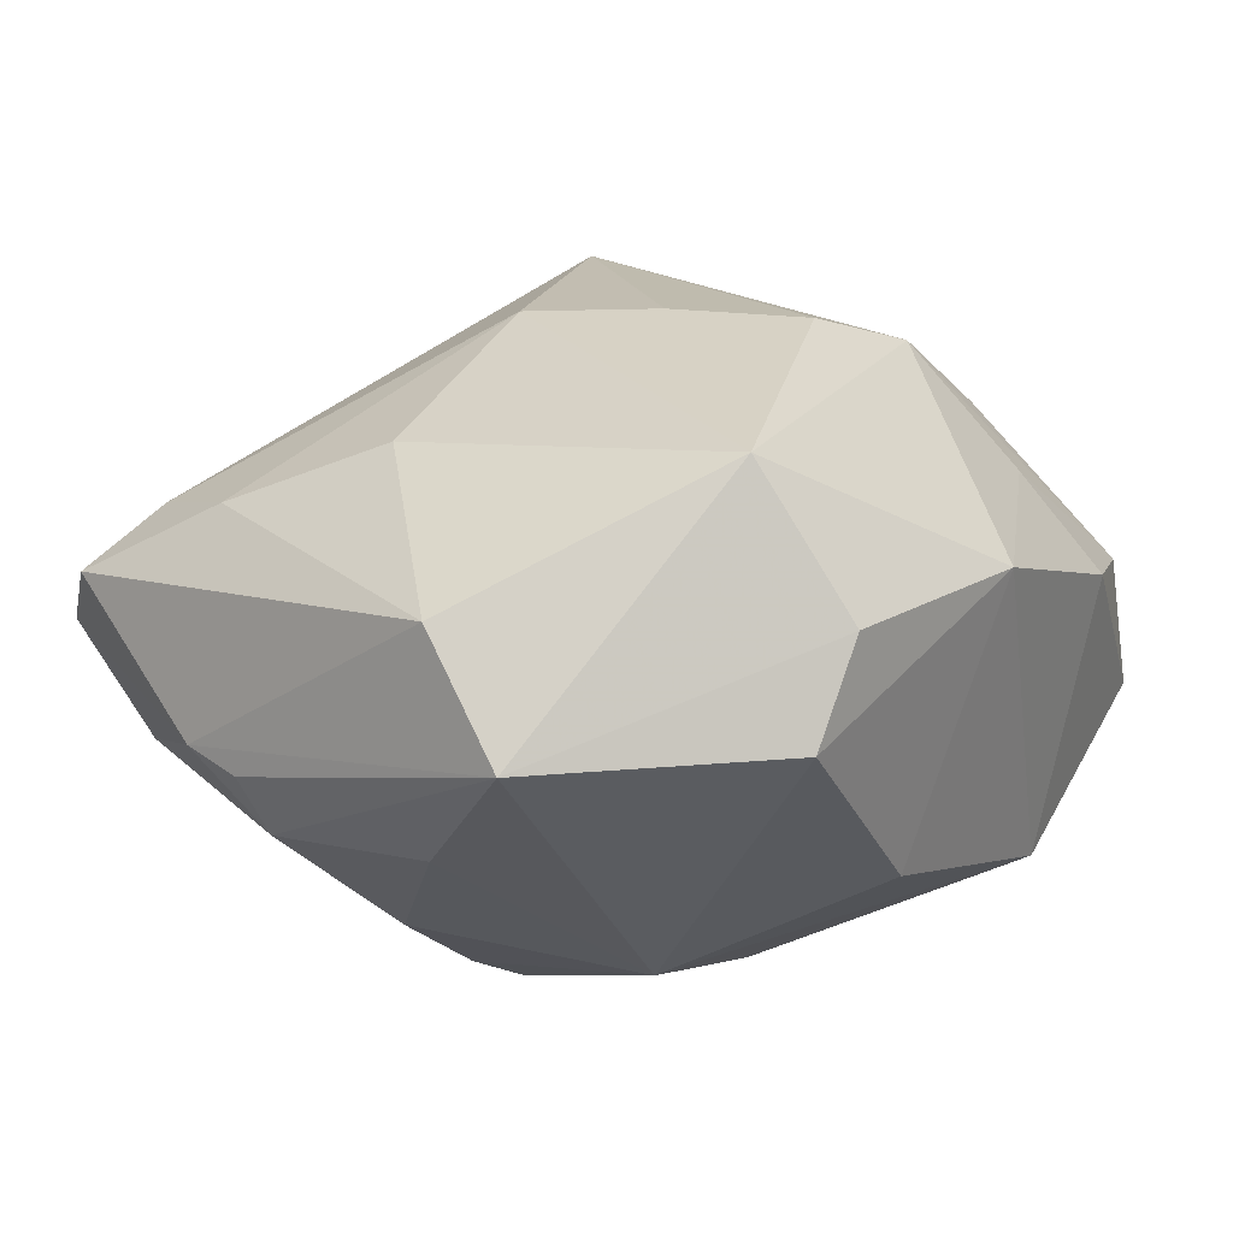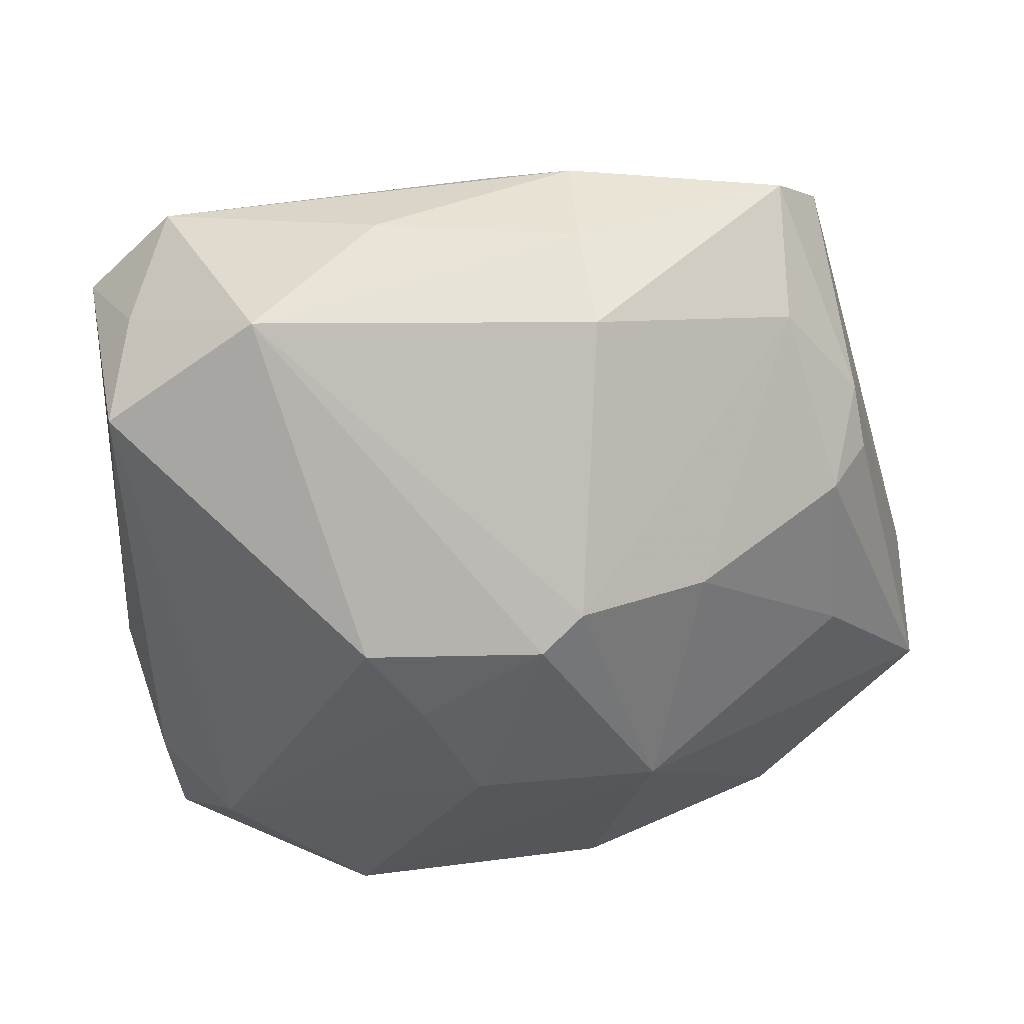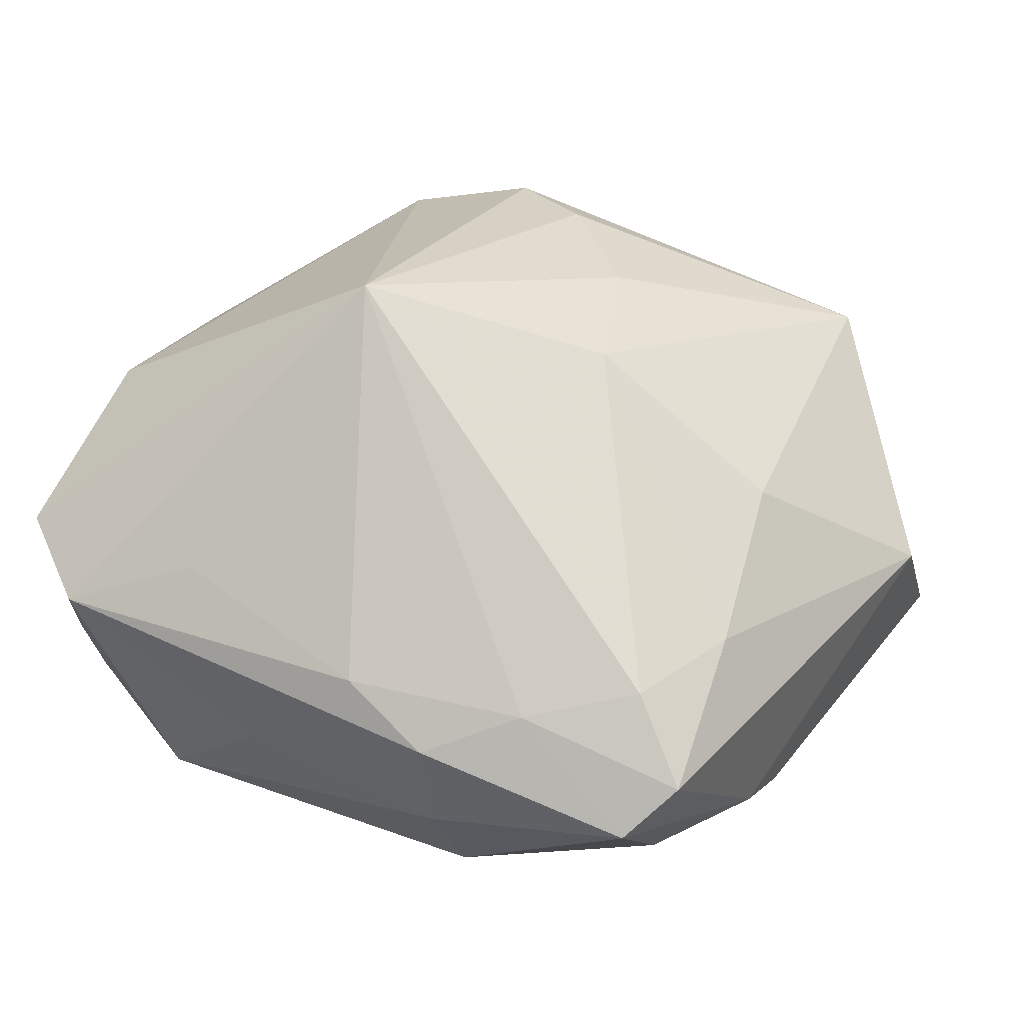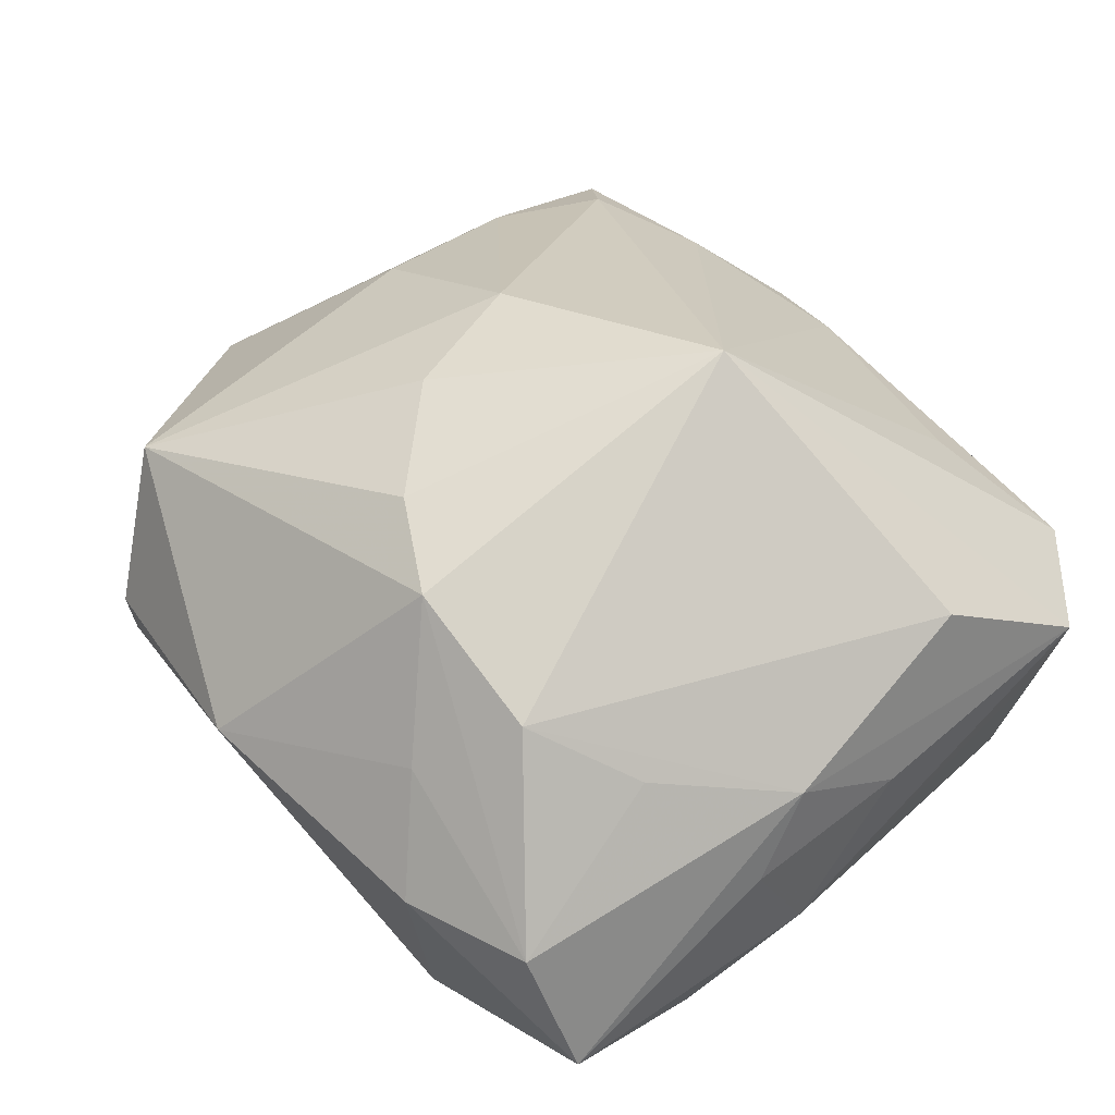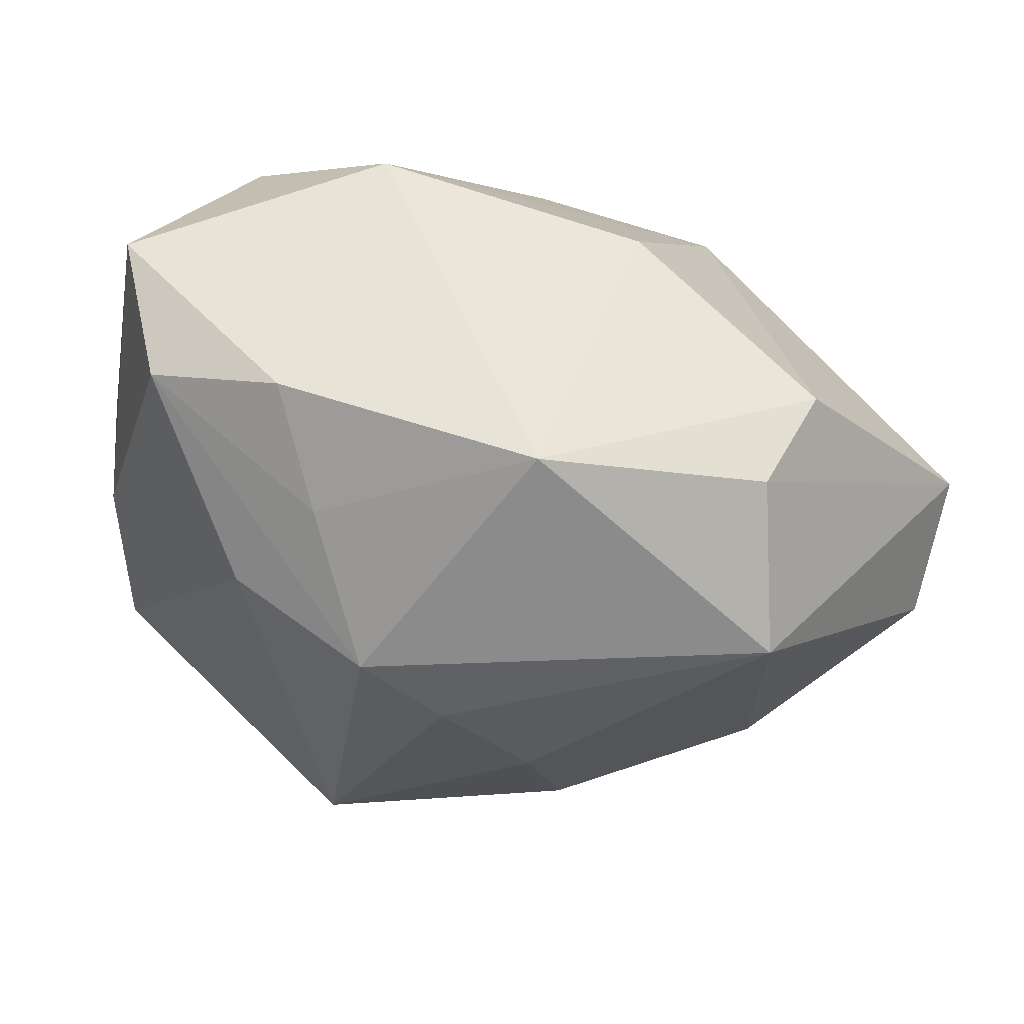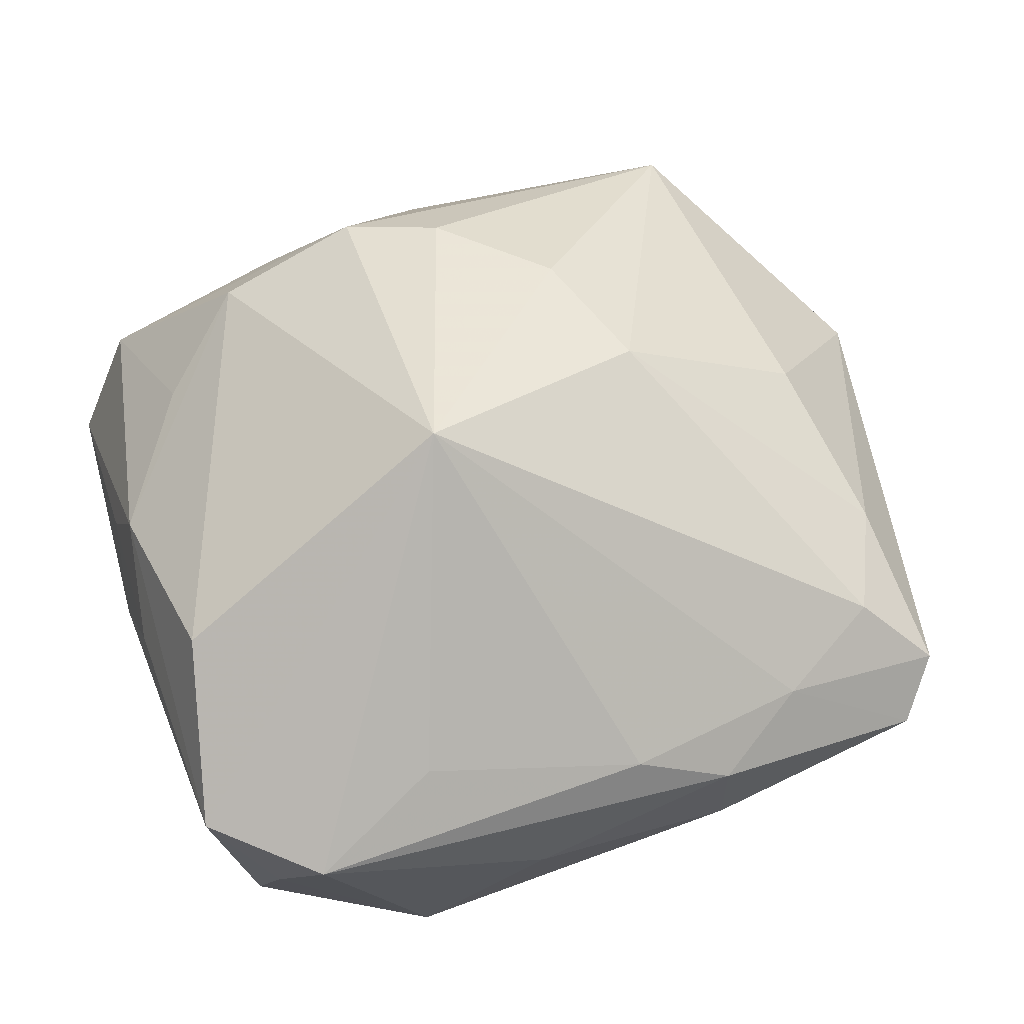
<metadata>
{"format":"obj","ext":"obj","renderer":"f3d","projection":"perspective","resolution":1024,"background":"white","views":[{"elev":4.4,"azim":119.5,"up":"+Z"},{"elev":-53.0,"azim":2.1,"up":"+Z"},{"elev":41.0,"azim":23.0,"up":"+Z"},{"elev":52.4,"azim":-133.4,"up":"+Z"},{"elev":73.9,"azim":13.1,"up":"+Y"},{"elev":56.4,"azim":-22.0,"up":"+Z"}]}
</metadata>
<code>
v 0.01826 -0.03493 0.009253
v -0.03875 -0.002771 0.00522
v -0.02999 0.03424 0.005889
v 0.02807 -0.03015 0.01182
v -0.01109 -0.006741 -0.02962
v -0.02064 -0.03423 -0.01326
v 0.001196 -0.03651 0.00888
v 0.01361 -0.003428 0.02813
v 0.006193 0.03877 0.007119
v 0.03021 -0.03002 -0.008351
v 0.04434 0.006705 0.004067
v 0.03502 0.001178 -0.01586
v 0.01015 0.03083 -0.01819
v -0.03567 0.03341 -0.00614
v -0.03532 -0.01254 0.01782
v 0.02636 0.0344 0.003249
v 0.04465 0.01346 -0.007243
v 0.03701 -0.02125 -0.007672
v -0.01805 0.03757 0.005154
v 0.03792 -0.01569 -0.009869
v -0.01457 0.0325 -0.01981
v -0.03958 -0.02627 0.007191
v -0.03727 0.0127 0.003649
v 0.03011 0.02704 0.01671
v 0.02924 0.03221 -0.006213
v -0.001102 0.01119 -0.02872
v 0.02994 -0.03874 0.001644
v 0.01173 -0.03393 -0.01439
v -0.006109 0.02384 0.02575
v 0.01621 0.01117 -0.02732
v 0.009614 -0.03919 0.005143
v 0.03106 -0.004728 0.0173
v -0.03404 -0.02907 -0.003591
v -0.009002 -0.009401 0.0339
v -0.03812 -0.02538 -0.0002008
v 0.03304 -0.02052 0.01213
v 0.01023 -0.03795 -0.005147
v -0.03648 0.007051 0.01097
v -0.006098 0.0004563 -0.02991
v -0.02787 0.01825 0.01487
v 0.009607 -0.01095 -0.02939
v -0.01846 -0.0311 0.0119
v -0.03865 0.008075 -0.006293
v 0.01043 0.008907 0.02826
v -0.01922 0.02445 0.0204
v -0.03549 0.01908 -0.01258
v 0.03383 -0.0349 0.006036
v 0.02128 -0.01045 -0.02419
v -0.009267 -0.03771 -0.001692
v 0.005711 -0.007811 -0.03109
v -0.03073 -0.03483 0.006315
v -0.01283 0.03168 0.01439
v 0.001902 0.0188 0.02755
v -0.02787 0.02146 -0.02037
v 0.03464 -0.01456 -0.01499
v -0.02895 0.006943 -0.01939
v -0.03535 -0.02414 -0.01406
f 42 7 34
f 34 45 15
f 16 25 9
f 9 24 16
f 9 21 19
f 19 21 14
f 29 24 9
f 29 45 34
f 12 48 30
f 17 24 11
f 17 30 25
f 12 30 17
f 25 16 17
f 17 16 24
f 36 47 11
f 34 7 1
f 27 28 10
f 47 1 27
f 14 21 54
f 34 15 22
f 3 19 14
f 45 29 3
f 9 19 52
f 52 29 9
f 19 3 52
f 52 3 29
f 53 29 34
f 24 29 53
f 41 6 50
f 28 6 41
f 50 30 41
f 41 30 48
f 10 28 41
f 41 48 10
f 11 47 18
f 18 17 11
f 20 17 18
f 47 27 18
f 18 27 10
f 55 48 12
f 12 17 55
f 55 17 20
f 10 48 55
f 55 18 10
f 20 18 55
f 26 30 50
f 21 30 26
f 26 54 21
f 25 30 13
f 13 30 21
f 9 25 13
f 13 21 9
f 11 24 32
f 32 36 11
f 47 36 4
f 34 1 4
f 4 1 47
f 28 27 37
f 49 6 37
f 37 6 28
f 49 37 31
f 31 37 27
f 31 1 7
f 31 27 1
f 50 6 5
f 5 6 57
f 14 54 46
f 46 54 57
f 38 22 15
f 38 3 14
f 38 15 45
f 51 6 49
f 49 31 51
f 51 31 7
f 7 42 51
f 51 42 34
f 34 22 51
f 44 53 34
f 24 53 44
f 36 32 8
f 8 4 36
f 34 4 8
f 8 44 34
f 8 32 24
f 24 44 8
f 57 54 56
f 56 5 57
f 54 5 56
f 54 26 39
f 39 5 54
f 39 26 50
f 50 5 39
f 43 46 57
f 14 46 43
f 45 3 40
f 40 38 45
f 3 38 40
f 57 6 33
f 6 51 33
f 33 22 57
f 33 51 22
f 57 22 35
f 35 43 57
f 22 43 35
f 22 38 2
f 2 43 22
f 14 43 23
f 43 2 23
f 23 38 14
f 23 2 38

</code>
